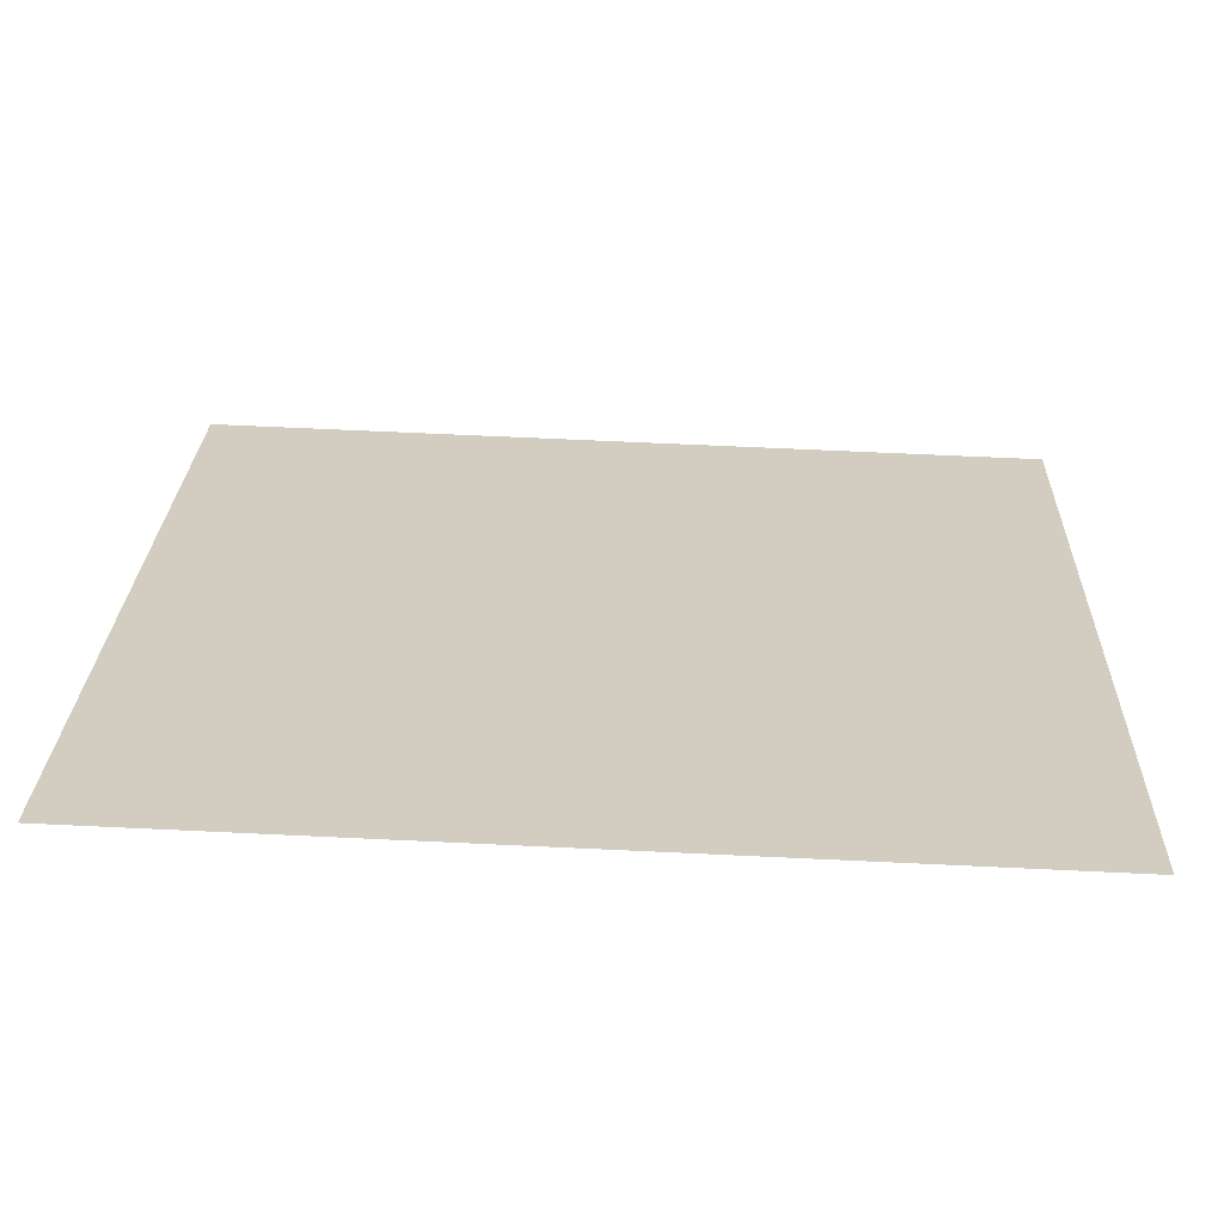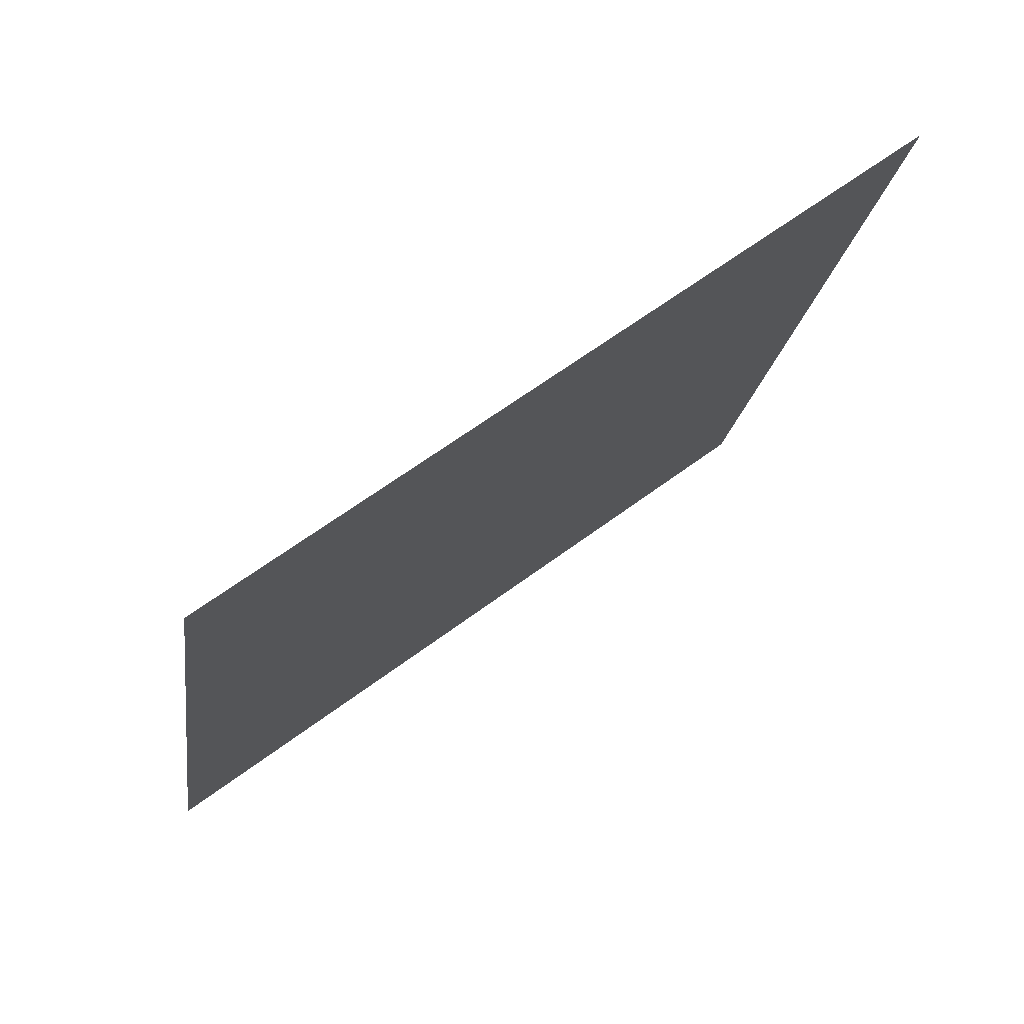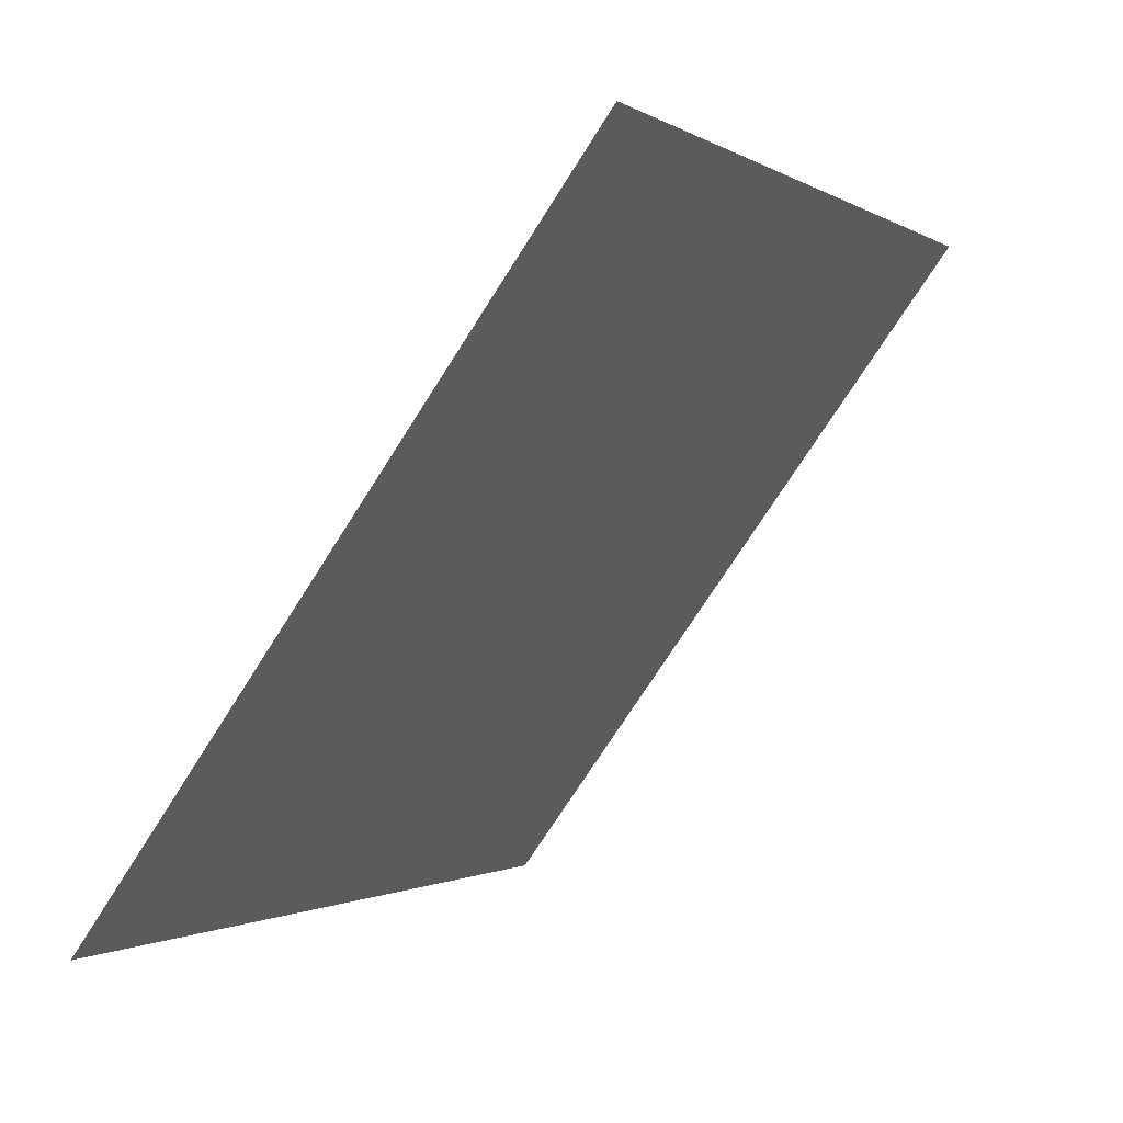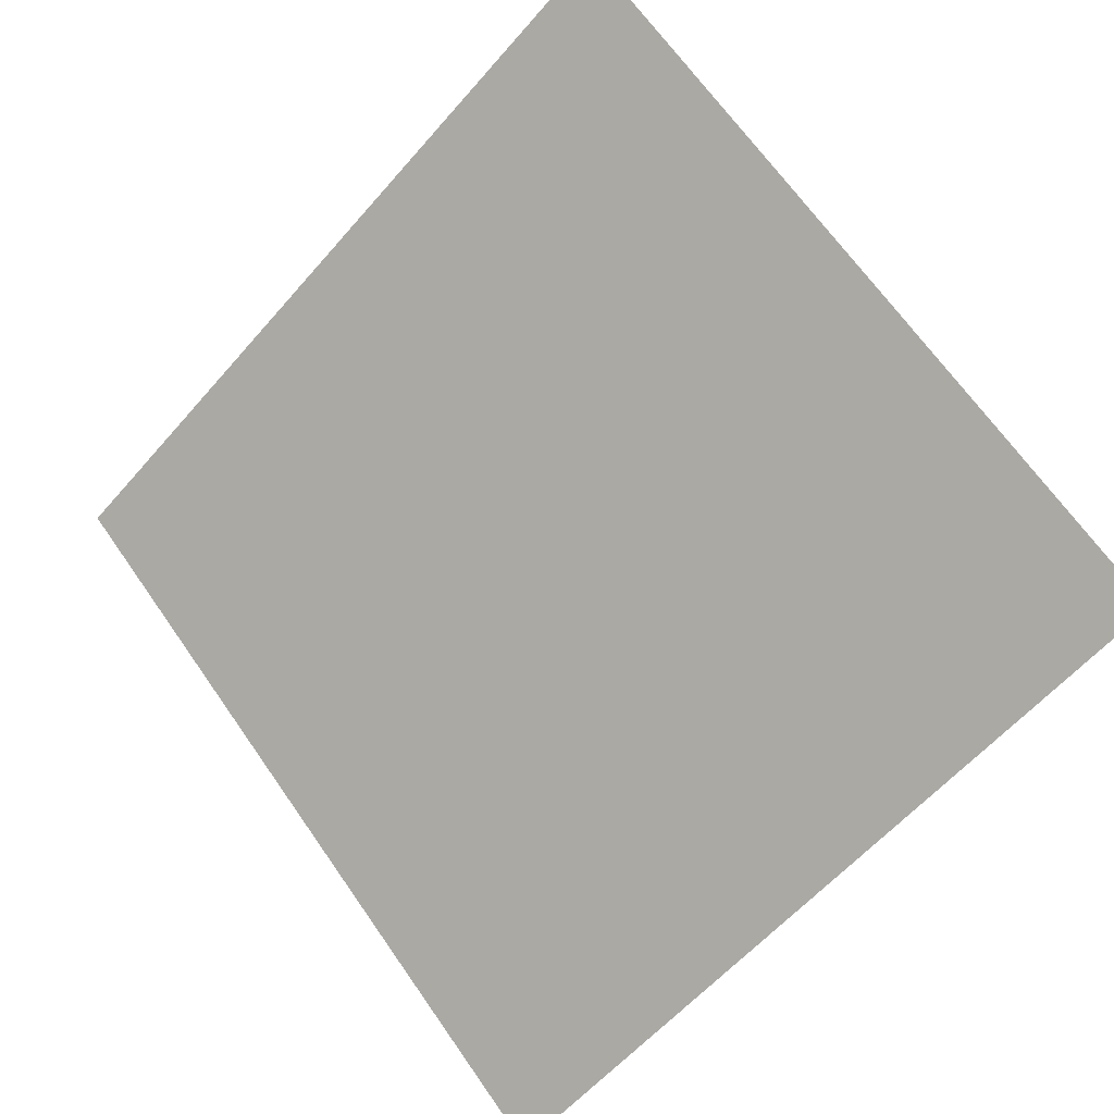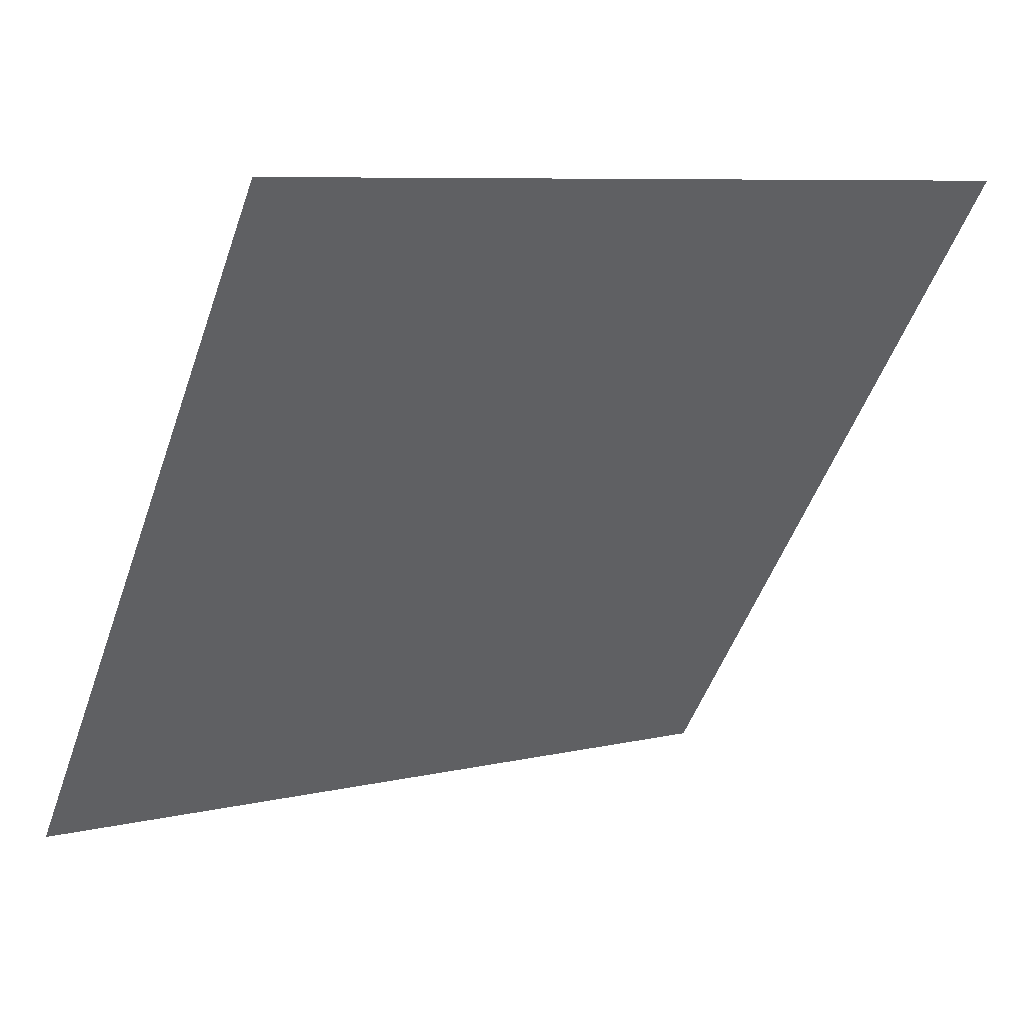
<metadata>
{"format":"obj","ext":"obj","renderer":"f3d","projection":"perspective","resolution":1024,"background":"white","views":[{"elev":77.4,"azim":-178.7,"up":"+Z"},{"elev":-17.6,"azim":-97.3,"up":"+Y"},{"elev":-1.6,"azim":114.6,"up":"+Z"},{"elev":68.8,"azim":-124.4,"up":"+Y"},{"elev":7.0,"azim":145.3,"up":"+Z"}]}
</metadata>
<code>
v -0.1567 0.5931 0.2457
v -0.1632 0.5933 0.2458
v -0.1631 0.5972 0.251
v -0.1566 0.597 0.251
f 4 3 2 1

</code>
